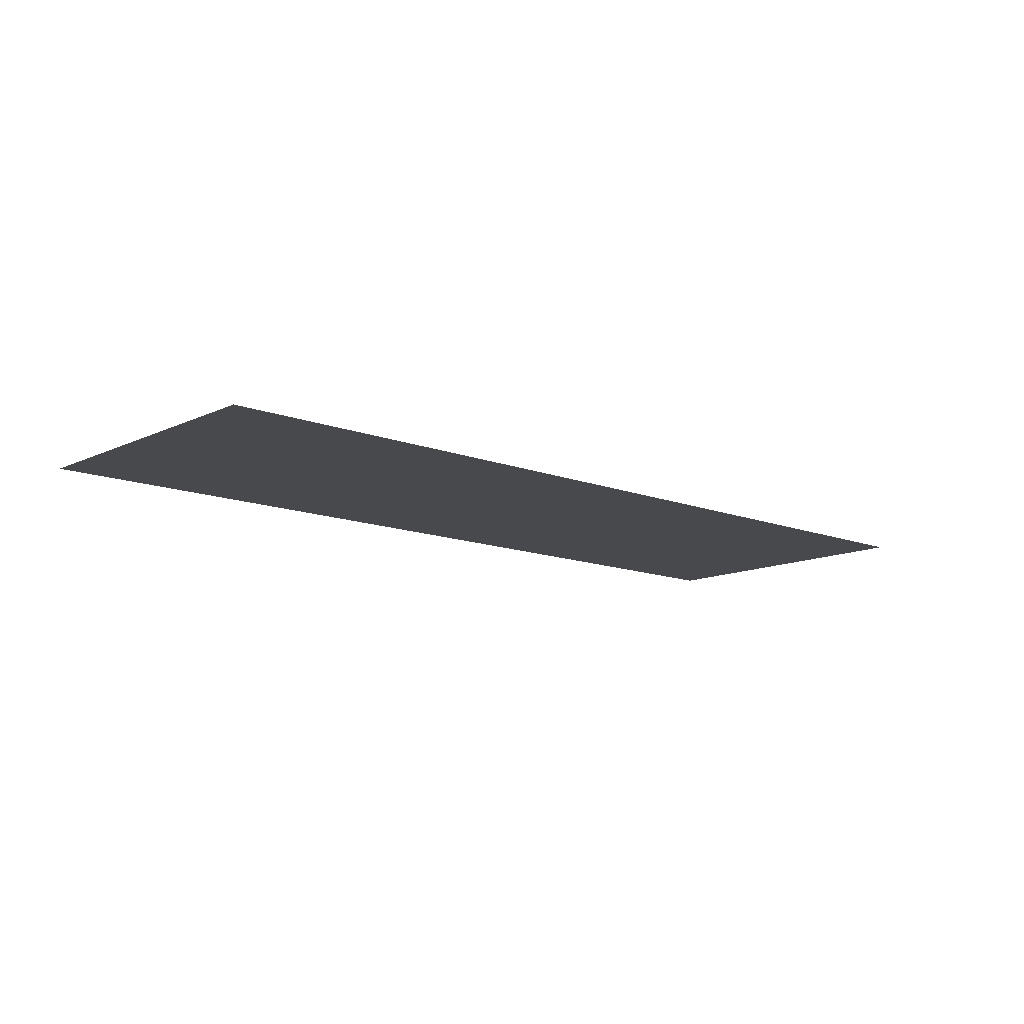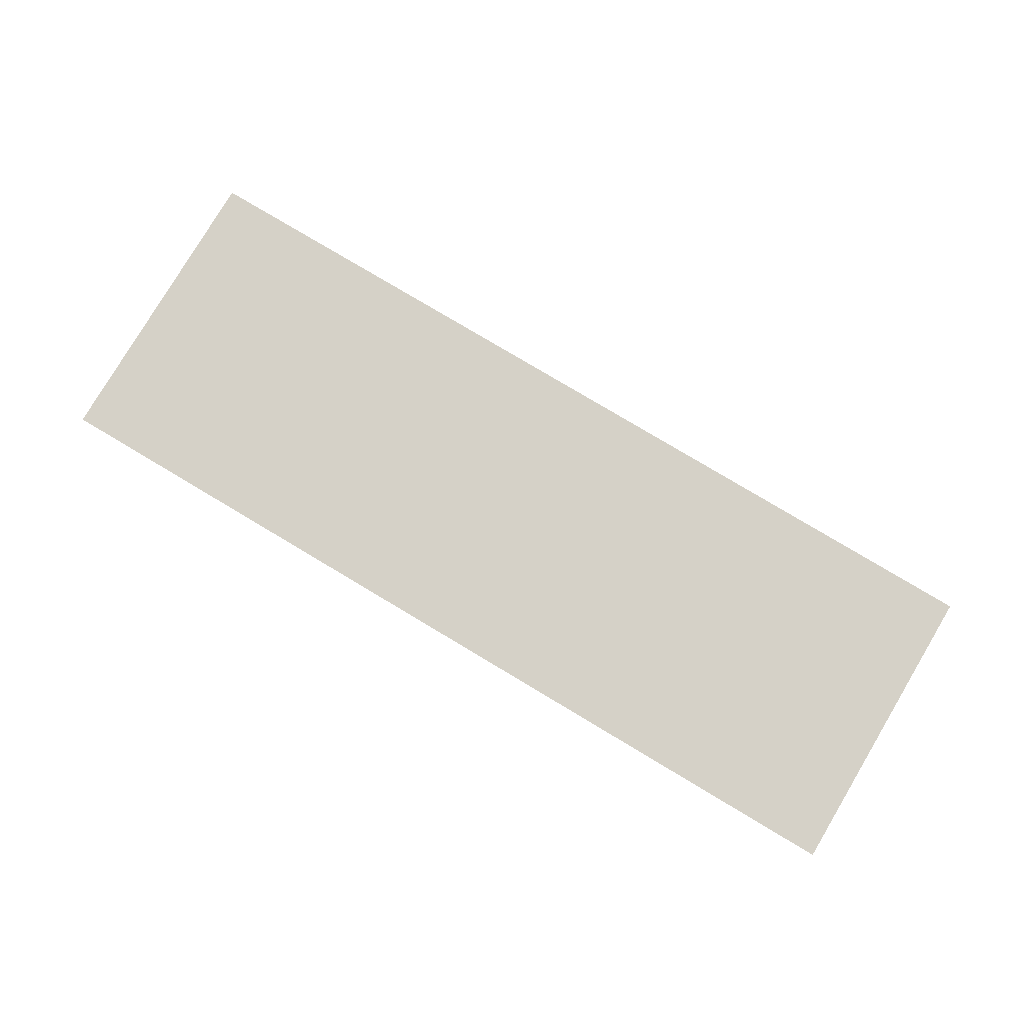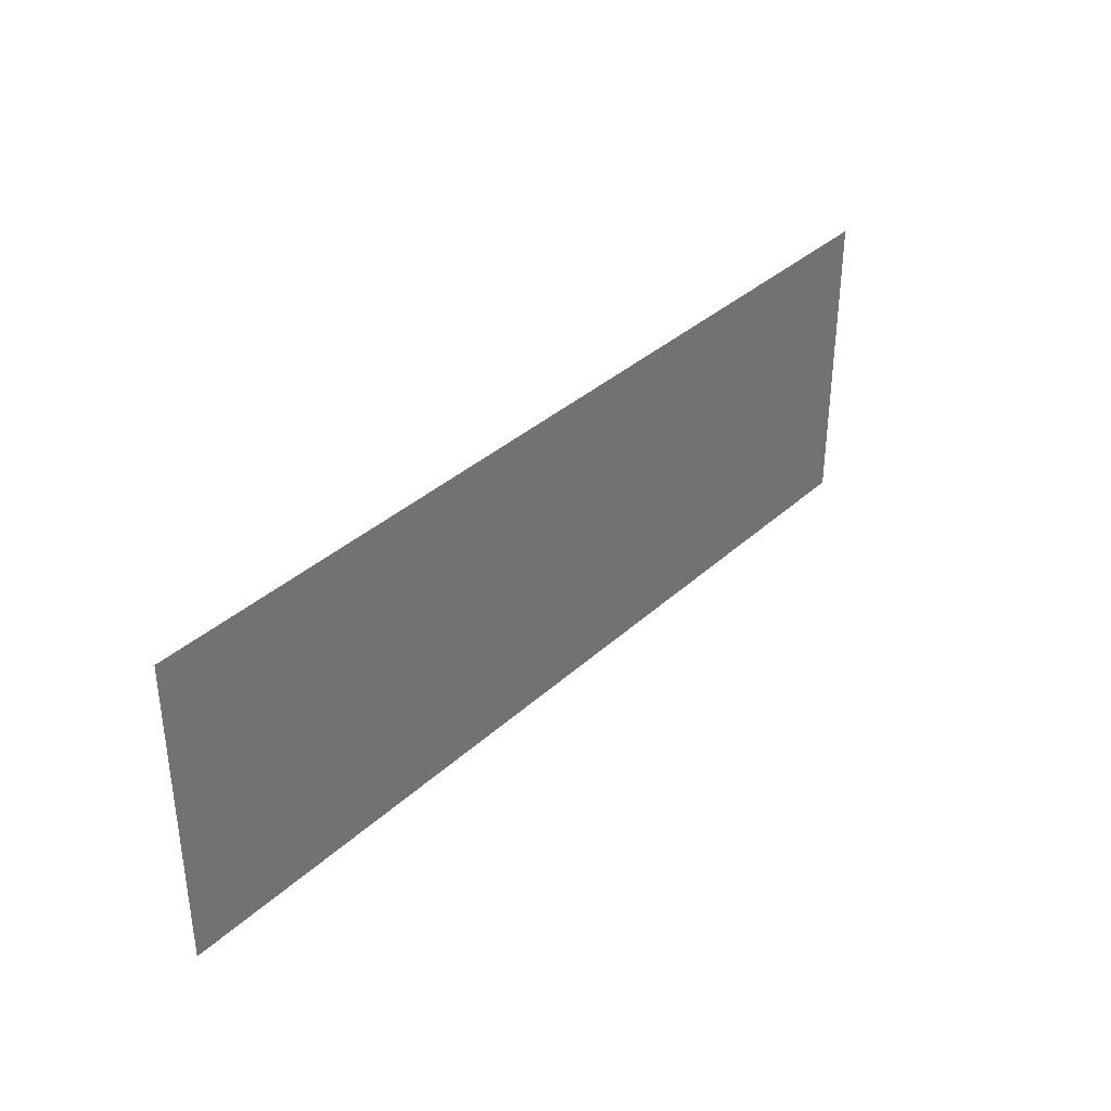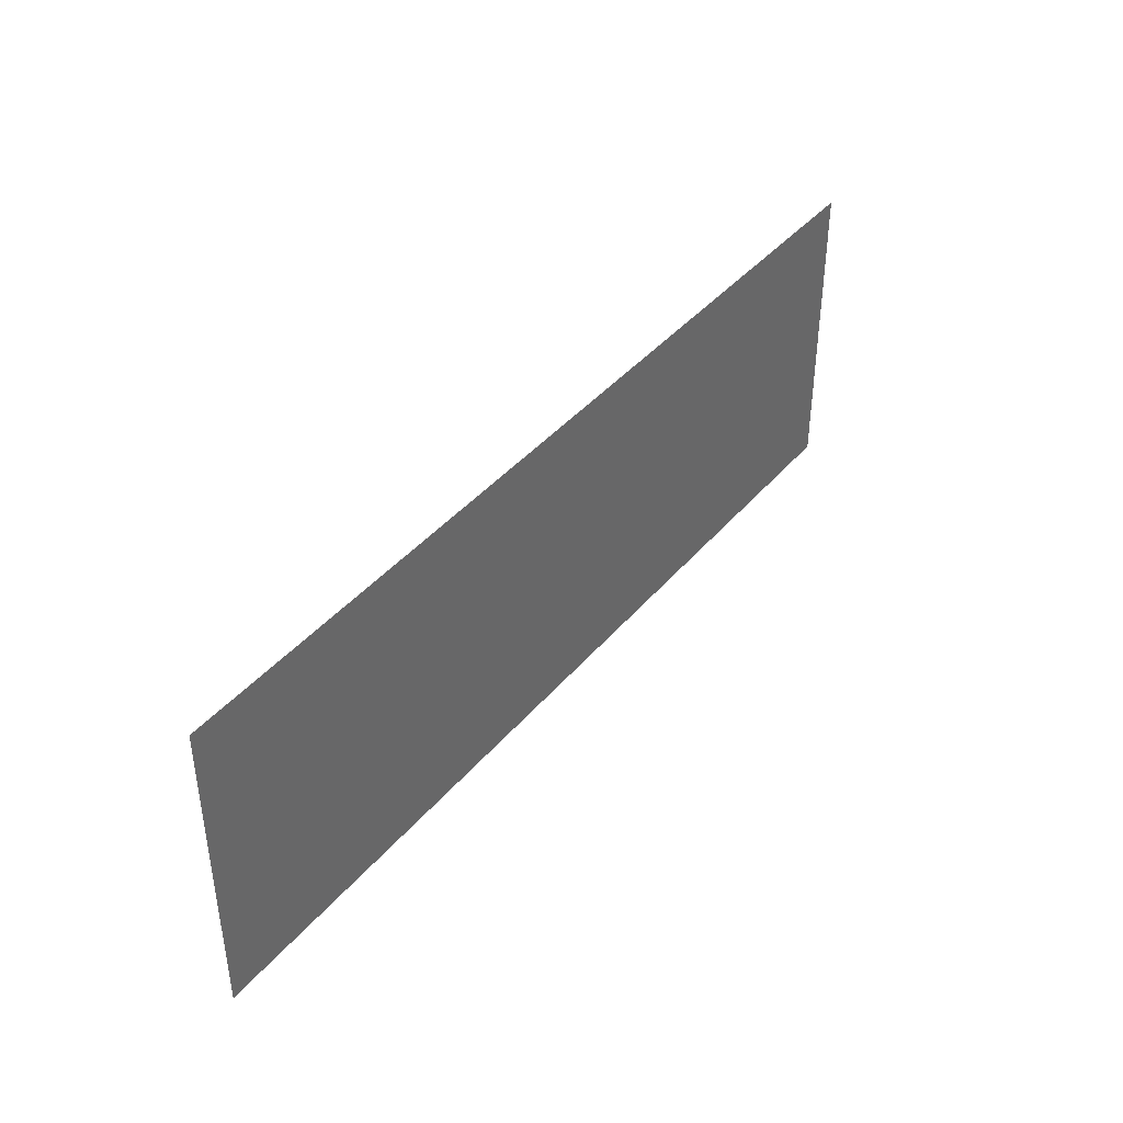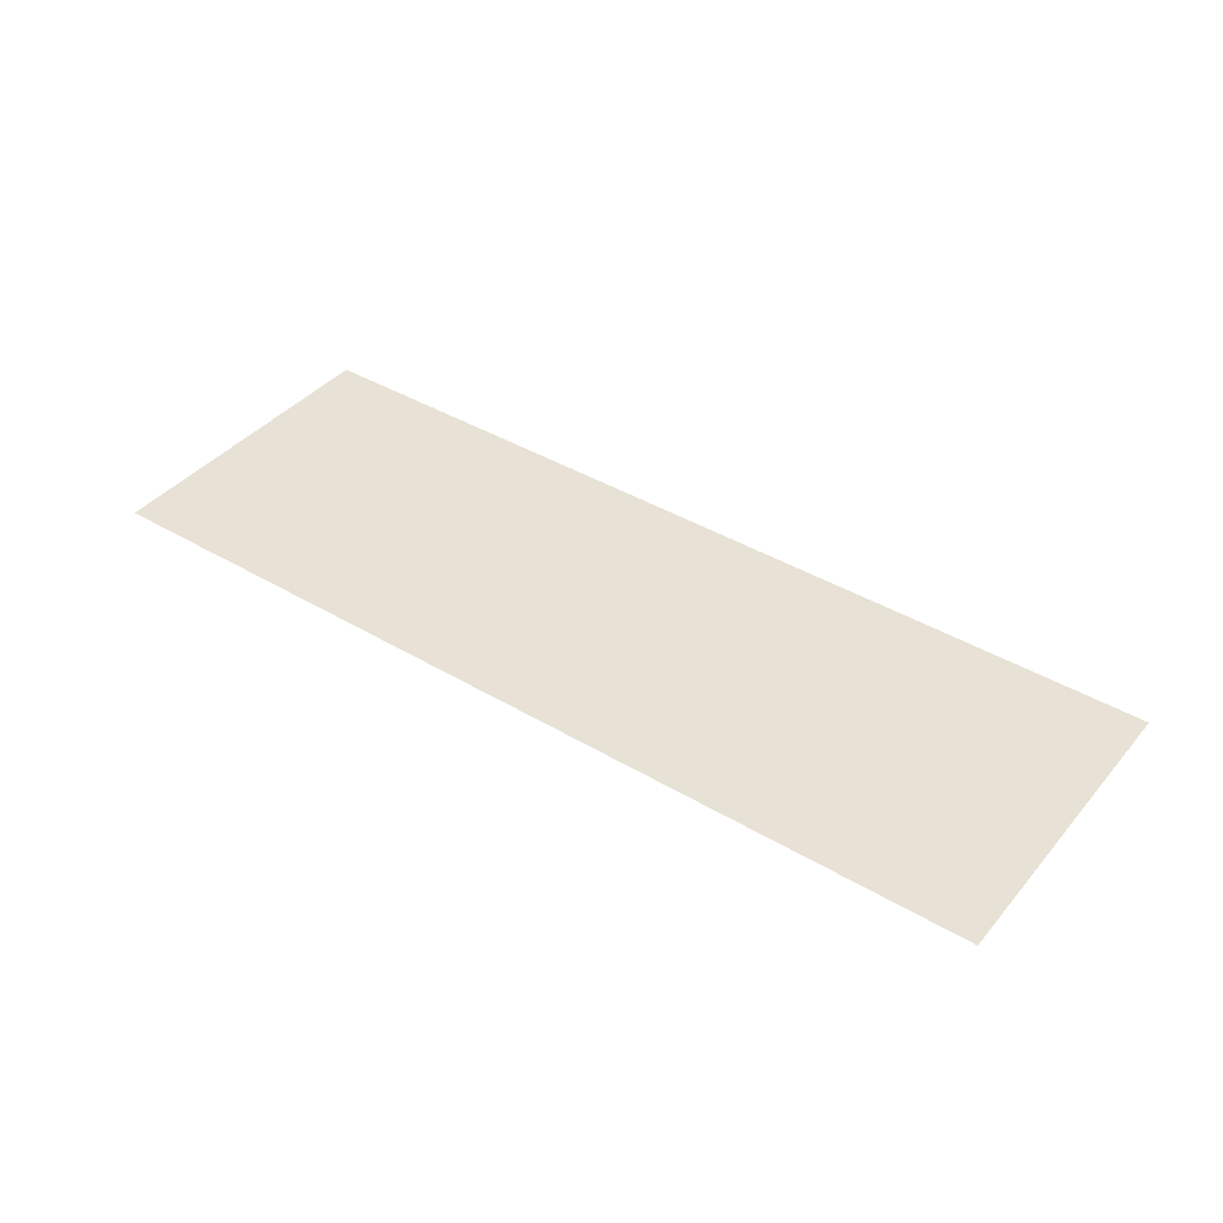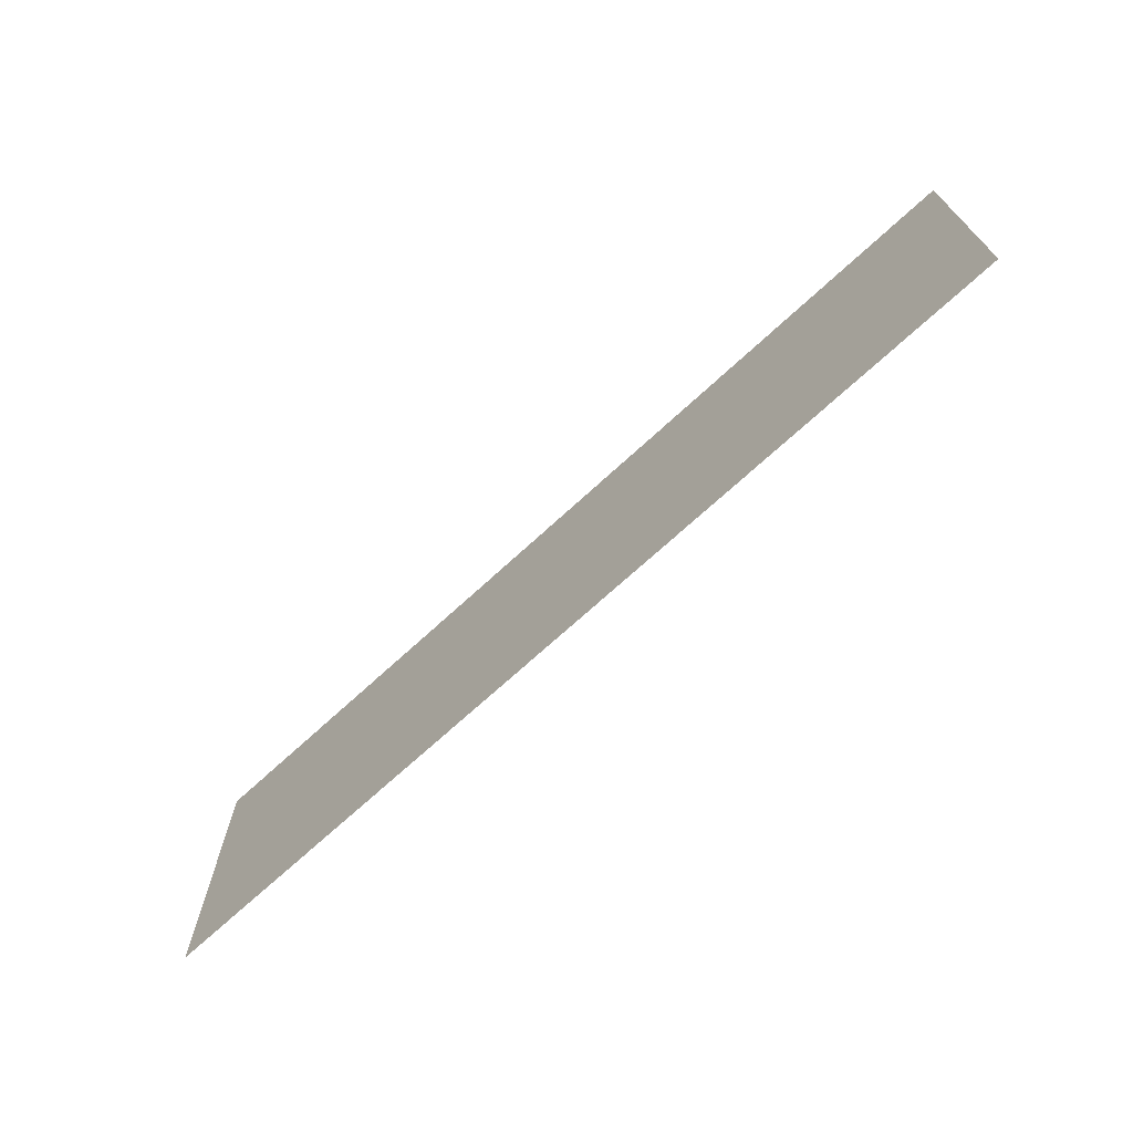
<metadata>
{"format":"obj","ext":"obj","renderer":"f3d","projection":"perspective","resolution":1024,"background":"white","views":[{"elev":-12.5,"azim":137.7,"up":"+Y"},{"elev":79.5,"azim":-149.2,"up":"+Y"},{"elev":35.6,"azim":129.9,"up":"+Z"},{"elev":40.6,"azim":125.9,"up":"+Z"},{"elev":40.5,"azim":36.1,"up":"+Y"},{"elev":-69.8,"azim":42.8,"up":"+Z"}]}
</metadata>
<code>
g default
v -1.5 0 0.5
v 1.5 0 0.5
v -1.5 0 -0.5
v 1.5 0 -0.5
g W_1x3 Floor
f 1 2 4 3

</code>
